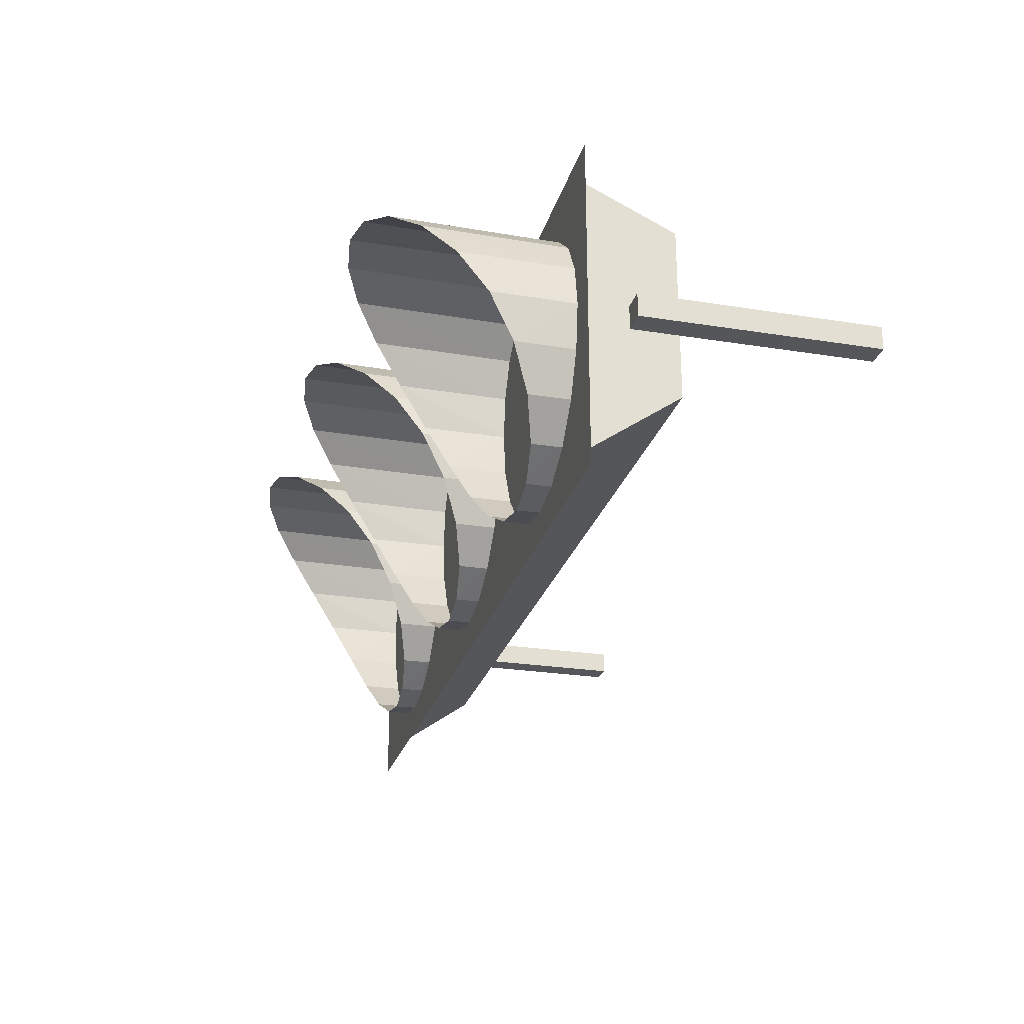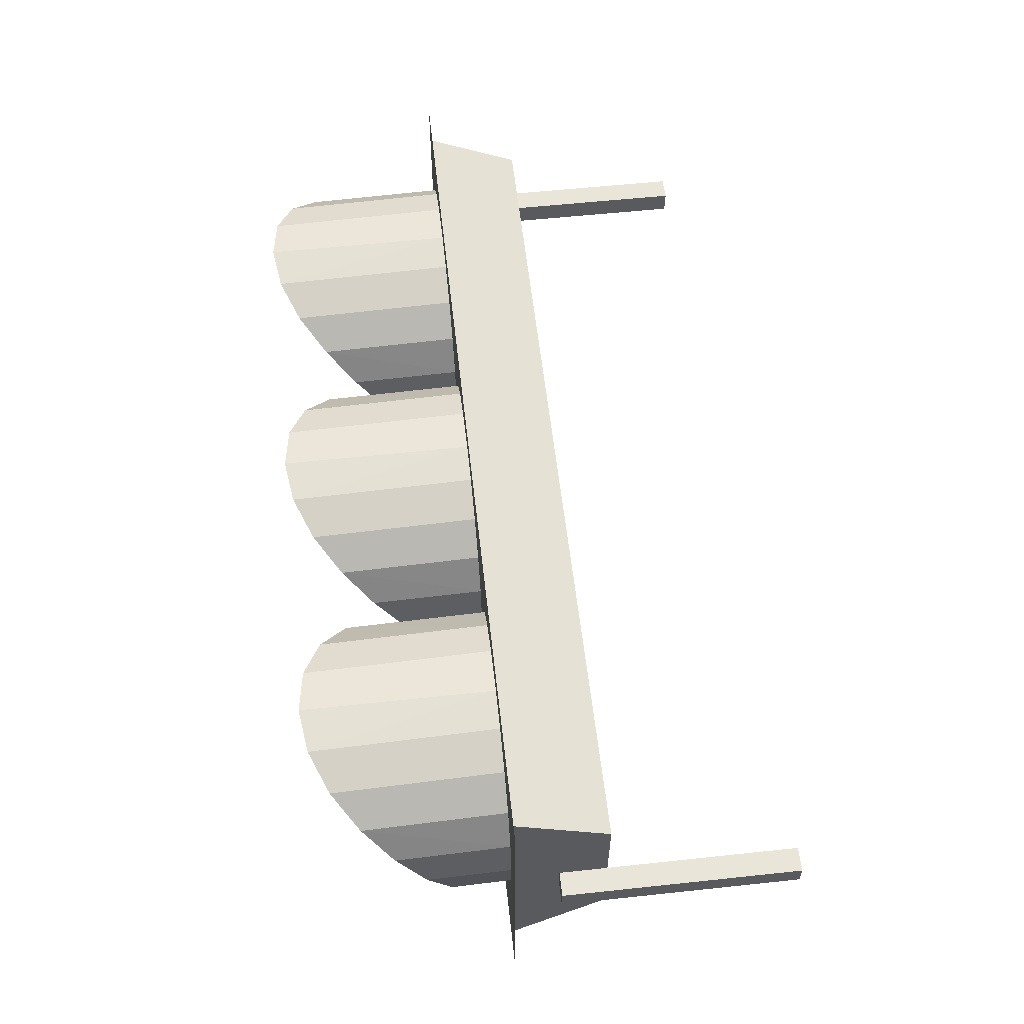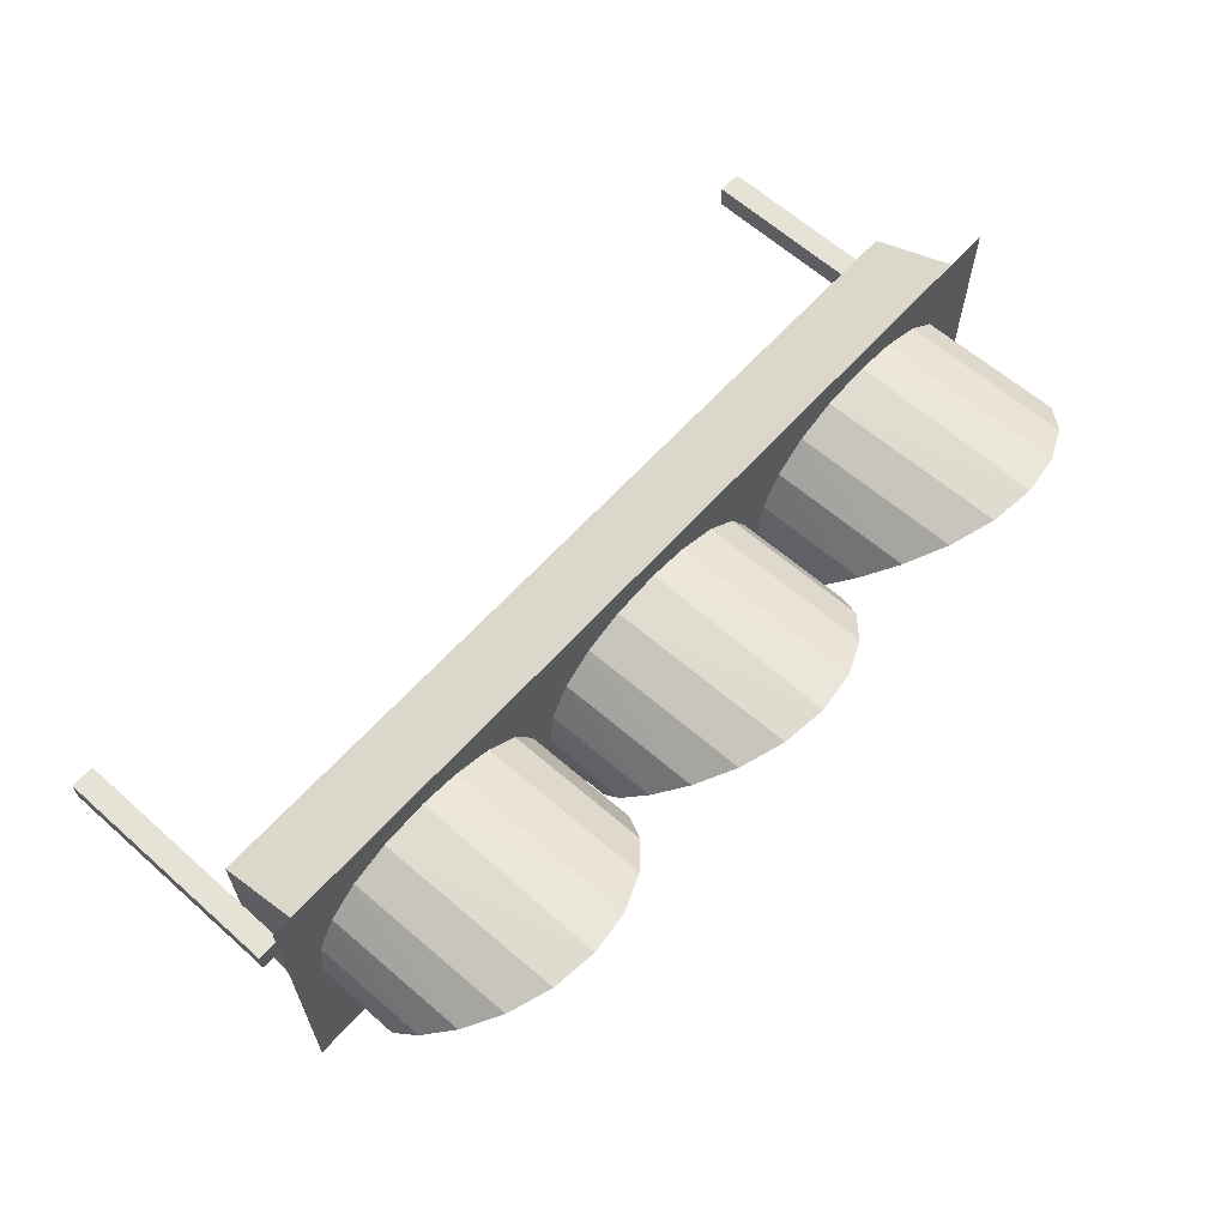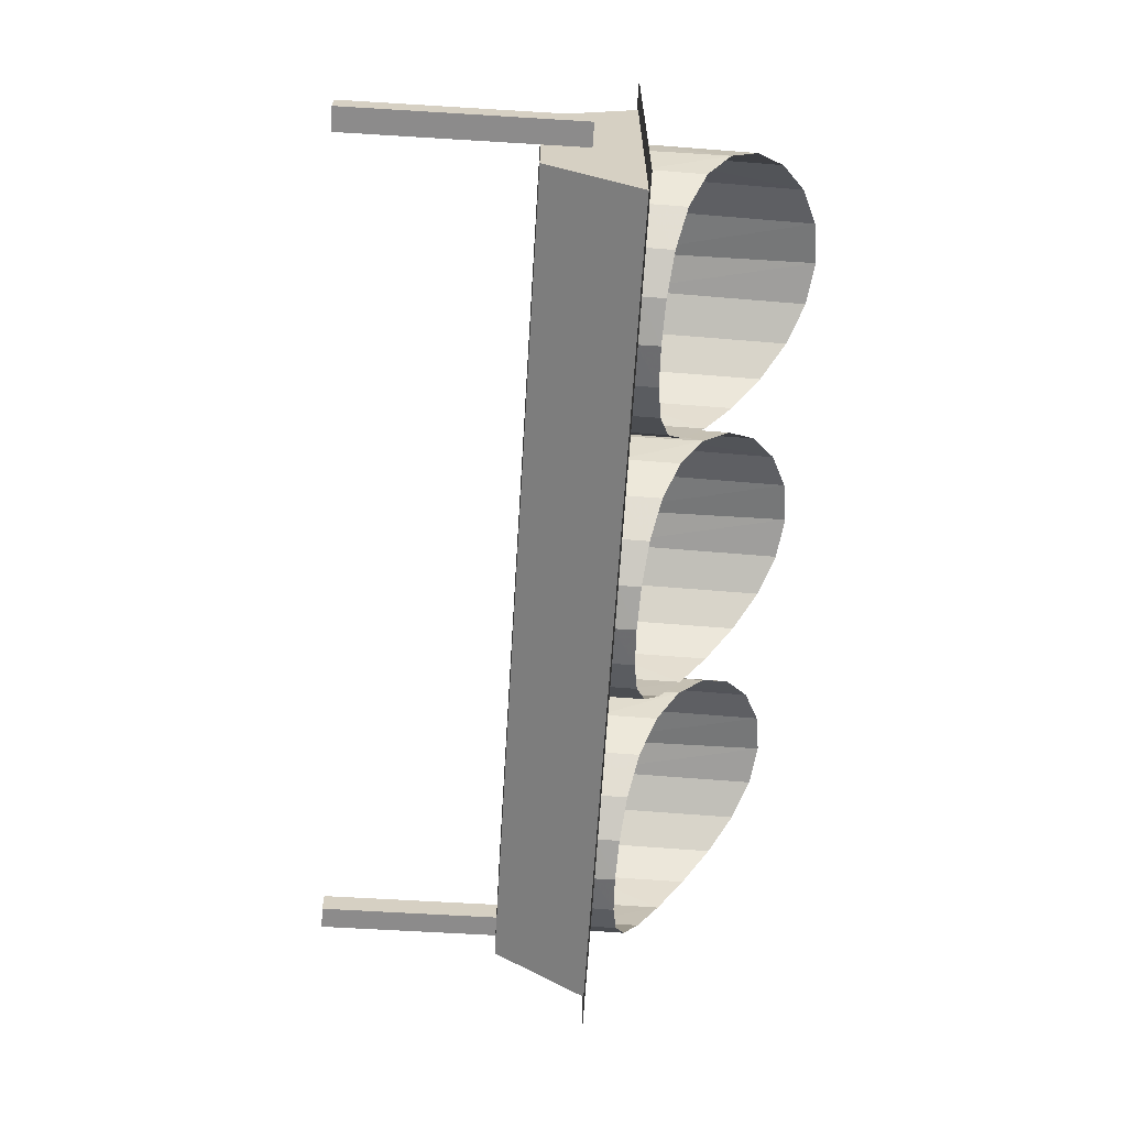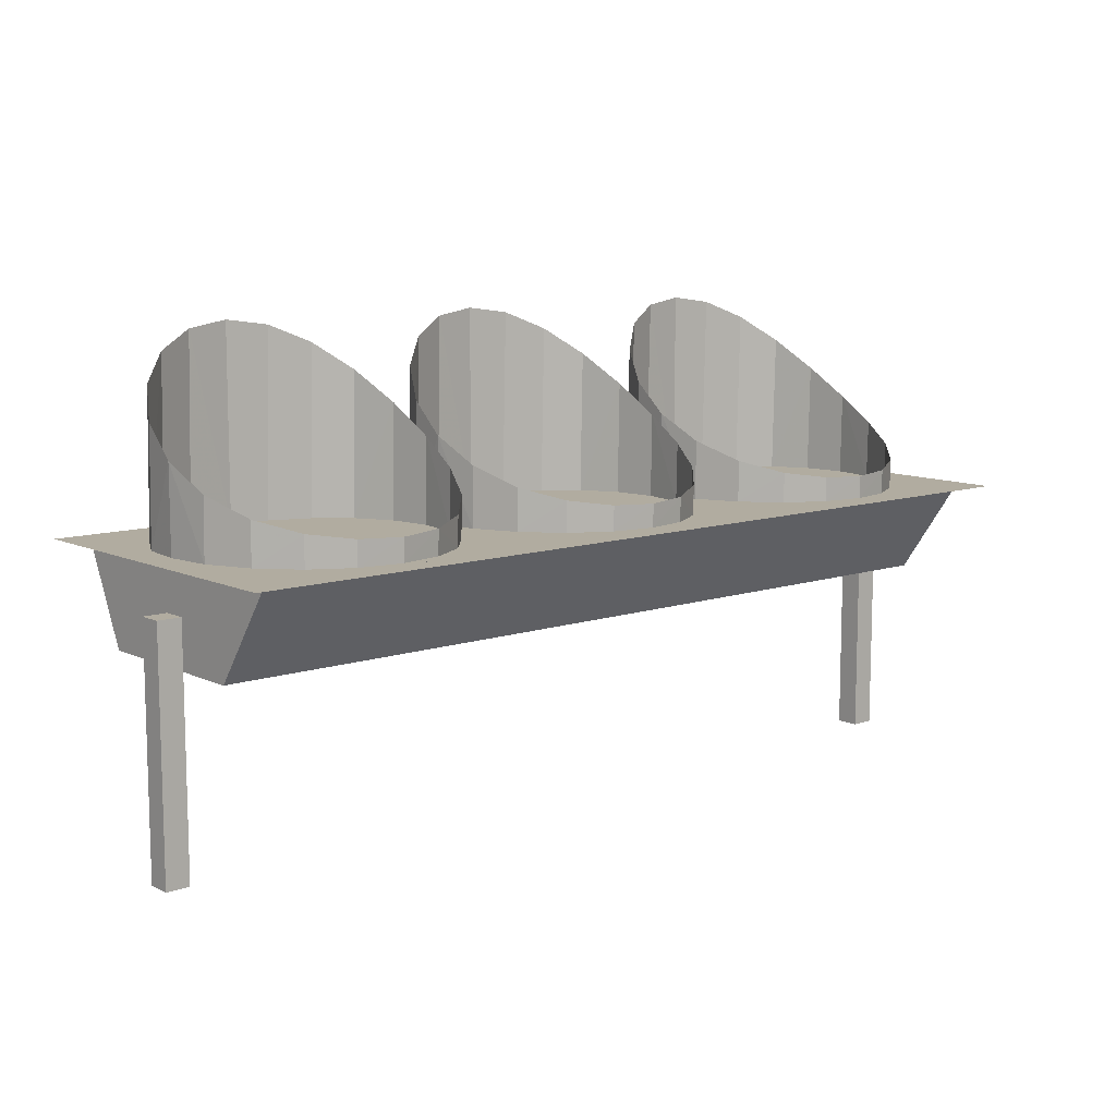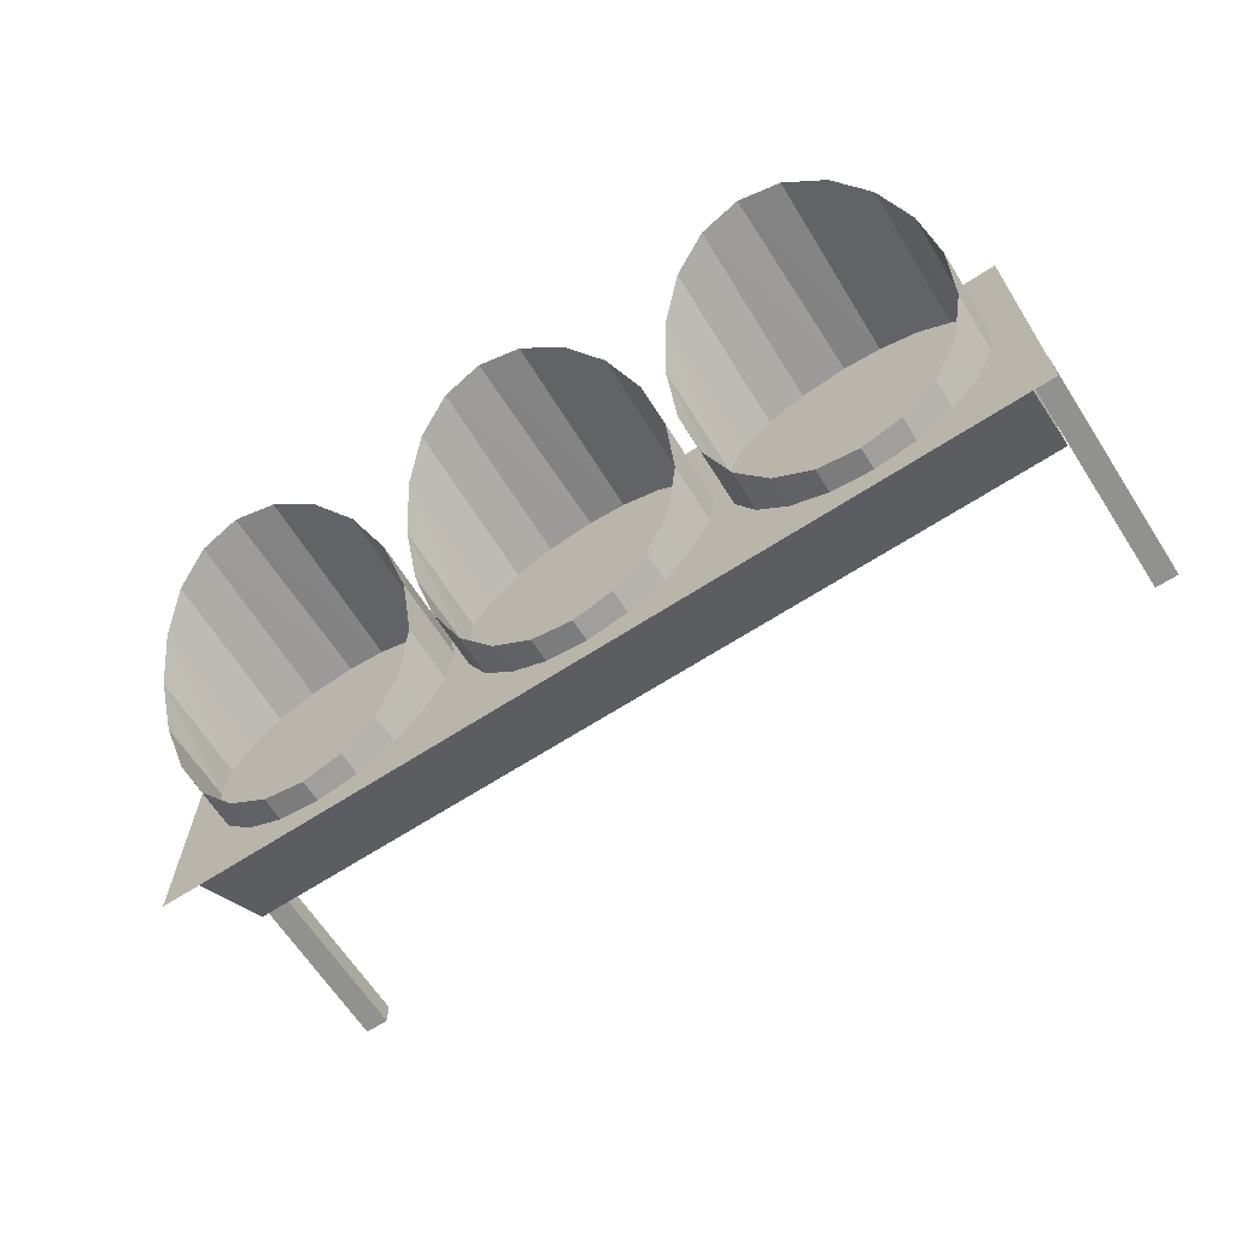
<metadata>
{"format":"obj","ext":"obj","renderer":"f3d","projection":"perspective","resolution":1024,"background":"white","views":[{"elev":-25.2,"azim":75.5,"up":"+Y"},{"elev":58.0,"azim":83.7,"up":"+Y"},{"elev":63.2,"azim":-48.0,"up":"+Y"},{"elev":-64.0,"azim":-93.5,"up":"+Y"},{"elev":10.1,"azim":-40.5,"up":"+Z"},{"elev":-66.0,"azim":33.1,"up":"+Y"}]}
</metadata>
<code>
v 1.249 0.8572 0.748
v 1.36 0.8438 0.7321
v 1.459 0.8028 0.6866
v 1.538 0.7347 0.6193
v 1.589 0.6421 0.5415
v 1.607 0.5319 0.4655
v 1.589 0.4154 0.4014
v 1.538 0.3065 0.3548
v 1.459 0.2183 0.3258
v 1.36 0.1613 0.311
v 1.249 0.1417 0.3066
v 1.138 0.1613 0.311
v 1.038 0.2183 0.3258
v 0.9593 0.3065 0.3548
v 0.9084 0.4154 0.4014
v 0.8909 0.5319 0.4655
v 0.9084 0.6421 0.5415
v 0.9593 0.7347 0.6193
v 1.038 0.8028 0.6866
v 1.138 0.8438 0.7321
v 1.531 0.7358 0.2477
v 1.585 0.6431 0.2477
v 1.458 0.2191 0.2477
v 1.358 0.1621 0.2477
v 1.249 0.1424 0.2477
v 1.137 0.1621 0.2477
v 1.249 0.8583 0.2477
v 1.349 0.8449 0.2477
v 1.45 0.8039 0.2477
v 1.604 0.5328 0.2477
v 1.587 0.4162 0.2477
v 1.537 0.3072 0.2477
v 1.037 0.2191 0.2477
v 0.9577 0.3072 0.2477
v 0.9059 0.4162 0.2477
v 0.8909 0.5328 0.2477
v 0.9037 0.6431 0.2477
v 0.9523 0.7358 0.2477
v 1.029 0.8039 0.2477
v 1.128 0.8449 0.2477
v -0.625 0.875 0.2475
v -0.625 0.7585 0
v 1.625 0.875 0.2475
v 1.625 0.7585 0
v -0.625 0.3 0
v -0.625 0.125 0.2475
v 1.625 0.3 0
v 1.625 0.125 0.2475
v 0.4989 0.8572 0.748
v 0.6095 0.8438 0.7321
v 0.7093 0.8028 0.6866
v 0.7885 0.7347 0.6193
v 0.8393 0.6421 0.5415
v 0.8569 0.5319 0.4655
v 0.8393 0.4154 0.4014
v 0.7885 0.3065 0.3548
v 0.7093 0.2183 0.3258
v 0.6095 0.1613 0.311
v 0.4989 0.1417 0.3066
v 0.3883 0.1613 0.311
v 0.2885 0.2183 0.3258
v 0.2093 0.3065 0.3548
v 0.1584 0.4154 0.4014
v 0.1409 0.5319 0.4655
v 0.1584 0.6421 0.5415
v 0.2093 0.7347 0.6193
v 0.2885 0.8028 0.6866
v 0.3883 0.8438 0.7321
v 0.7815 0.7358 0.2477
v 0.8346 0.6431 0.2477
v 0.7081 0.2191 0.2477
v 0.6084 0.1621 0.2477
v 0.4989 0.1424 0.2477
v 0.3872 0.1621 0.2477
v 0.4989 0.8583 0.2477
v 0.599 0.8449 0.2477
v 0.7002 0.8039 0.2477
v 0.8542 0.5328 0.2477
v 0.8368 0.4162 0.2477
v 0.7869 0.3072 0.2477
v 0.2873 0.2191 0.2477
v 0.2077 0.3072 0.2477
v 0.1559 0.4162 0.2477
v 0.1409 0.5328 0.2477
v 0.1537 0.6431 0.2477
v 0.2023 0.7358 0.2477
v 0.2794 0.8039 0.2477
v 0.3777 0.8449 0.2477
v -0.2511 0.8572 0.748
v -0.1405 0.8438 0.7321
v -0.0407 0.8028 0.6866
v 0.03849 0.7347 0.6193
v 0.08934 0.6421 0.5415
v 0.1069 0.5319 0.4655
v 0.08934 0.4154 0.4014
v 0.03849 0.3065 0.3548
v -0.0407 0.2183 0.3258
v -0.1405 0.1613 0.311
v -0.2511 0.1417 0.3066
v -0.3617 0.1613 0.311
v -0.4615 0.2183 0.3258
v -0.5407 0.3065 0.3548
v -0.5916 0.4154 0.4014
v -0.6091 0.5319 0.4655
v -0.5916 0.6421 0.5415
v -0.5407 0.7347 0.6193
v -0.4615 0.8028 0.6866
v -0.3617 0.8438 0.7321
v 0.0315 0.7358 0.2477
v 0.08464 0.6431 0.2477
v -0.04188 0.2191 0.2477
v -0.1416 0.1621 0.2477
v -0.2511 0.1424 0.2477
v -0.3628 0.1621 0.2477
v -0.2511 0.8583 0.2477
v -0.151 0.8449 0.2477
v -0.04979 0.8039 0.2477
v 0.1042 0.5328 0.2477
v 0.08683 0.4162 0.2477
v 0.03691 0.3072 0.2477
v -0.4627 0.2191 0.2477
v -0.5423 0.3072 0.2477
v -0.5941 0.4162 0.2477
v -0.6091 0.5328 0.2477
v -0.5963 0.6431 0.2477
v -0.5477 0.7358 0.2477
v -0.4706 0.8039 0.2477
v -0.3723 0.8449 0.2477
v 1.688 0.9375 0.2475
v -0.6875 0.9375 0.2475
v -0.6875 0.0625 0.2475
v 1.688 0.0625 0.2475
v 1.625 0.5312 0.125
v 1.625 0.4688 0.125
v 1.688 0.5312 0.125
v 1.688 0.4688 0.125
v 1.688 0.5312 -0.5
v 1.688 0.4688 -0.5
v 1.625 0.5312 -0.5
v 1.625 0.4688 -0.5
v -0.6875 0.5312 0.125
v -0.6875 0.4688 0.125
v -0.625 0.5312 0.125
v -0.625 0.4688 0.125
v -0.625 0.5312 -0.5
v -0.625 0.4688 -0.5
v -0.6875 0.5312 -0.5
v -0.6875 0.4688 -0.5
f 27 1 2 28
f 28 2 3 29
f 29 3 4 21
f 22 5 4 21
f 21 4 5 22
f 22 5 6 30
f 30 6 7 31
f 31 7 8 32
f 32 8 9 23
f 24 10 9 23
f 23 9 10 24
f 24 10 11 25
f 26 12 11 25
f 25 11 12 26
f 26 12 13 33
f 33 13 14 34
f 34 14 15 35
f 35 15 16 36
f 36 16 17 37
f 37 17 18 38
f 38 18 19 39
f 39 19 20 40
f 40 20 1 27
f 28 2 1 27
f 29 3 2 28
f 21 4 3 29
f 21 4 5 22
f 22 5 4 21
f 30 6 5 22
f 31 7 6 30
f 32 8 7 31
f 23 9 8 32
f 23 9 10 24
f 24 10 9 23
f 25 11 10 24
f 25 11 12 26
f 26 12 11 25
f 33 13 12 26
f 34 14 13 33
f 35 15 14 34
f 36 16 15 35
f 37 17 16 36
f 38 18 17 37
f 39 19 18 38
f 40 20 19 39
f 27 1 20 40
f 41 43 42
f 43 44 42
f 45 47 46
f 47 48 46
f 45 46 42
f 46 41 42
f 48 47 43
f 47 44 43
f 46 48 41
f 48 43 41
f 42 44 47 45
f 75 49 50 76
f 76 50 51 77
f 77 51 52 69
f 70 53 52 69
f 69 52 53 70
f 70 53 54 78
f 78 54 55 79
f 79 55 56 80
f 80 56 57 71
f 72 58 57 71
f 71 57 58 72
f 72 58 59 73
f 74 60 59 73
f 73 59 60 74
f 74 60 61 81
f 81 61 62 82
f 82 62 63 83
f 83 63 64 84
f 84 64 65 85
f 85 65 66 86
f 86 66 67 87
f 87 67 68 88
f 88 68 49 75
f 76 50 49 75
f 77 51 50 76
f 69 52 51 77
f 69 52 53 70
f 70 53 52 69
f 78 54 53 70
f 79 55 54 78
f 80 56 55 79
f 71 57 56 80
f 71 57 58 72
f 72 58 57 71
f 73 59 58 72
f 73 59 60 74
f 74 60 59 73
f 81 61 60 74
f 82 62 61 81
f 83 63 62 82
f 84 64 63 83
f 85 65 64 84
f 86 66 65 85
f 87 67 66 86
f 88 68 67 87
f 75 49 68 88
f 115 89 90 116
f 116 90 91 117
f 117 91 92 109
f 110 93 92 109
f 109 92 93 110
f 110 93 94 118
f 118 94 95 119
f 119 95 96 120
f 120 96 97 111
f 112 98 97 111
f 111 97 98 112
f 112 98 99 113
f 114 100 99 113
f 113 99 100 114
f 114 100 101 121
f 121 101 102 122
f 122 102 103 123
f 123 103 104 124
f 124 104 105 125
f 125 105 106 126
f 126 106 107 127
f 127 107 108 128
f 128 108 89 115
f 116 90 89 115
f 117 91 90 116
f 109 92 91 117
f 109 92 93 110
f 110 93 92 109
f 118 94 93 110
f 119 95 94 118
f 120 96 95 119
f 111 97 96 120
f 111 97 98 112
f 112 98 97 111
f 113 99 98 112
f 113 99 100 114
f 114 100 99 113
f 121 101 100 114
f 122 102 101 121
f 123 103 102 122
f 124 104 103 123
f 125 105 104 124
f 126 106 105 125
f 127 107 106 126
f 128 108 107 127
f 115 89 108 128
f 130 41 43 129
f 129 43 41 130
f 48 132 131 46
f 46 131 132 48
f 131 46 41 130
f 130 41 46 131
f 132 48 43 129
f 129 43 48 132
f 134 136 135 133
f 136 138 137 135
f 138 140 139 137
f 140 134 133 139
f 133 135 137 139
f 140 138 136 134
f 142 144 143 141
f 144 146 145 143
f 146 148 147 145
f 148 142 141 147
f 141 143 145 147
f 148 146 144 142

</code>
